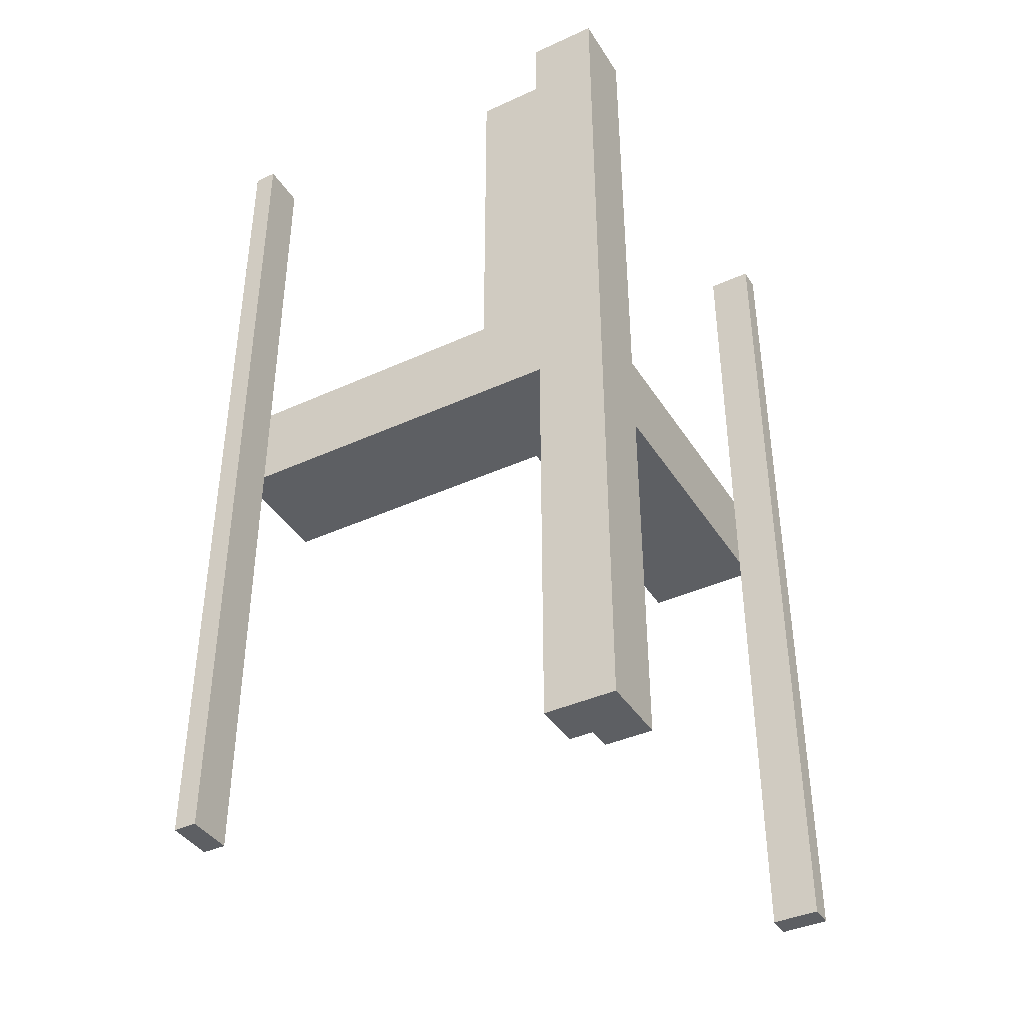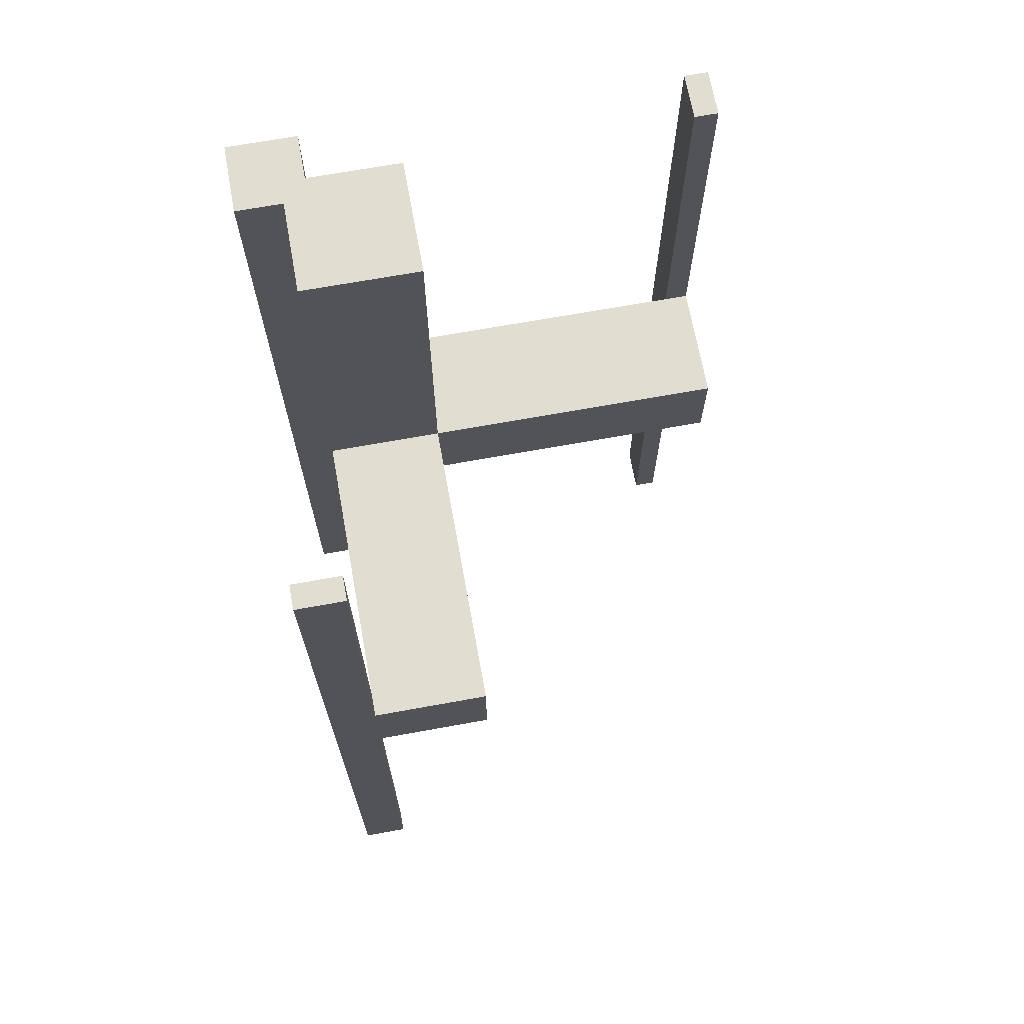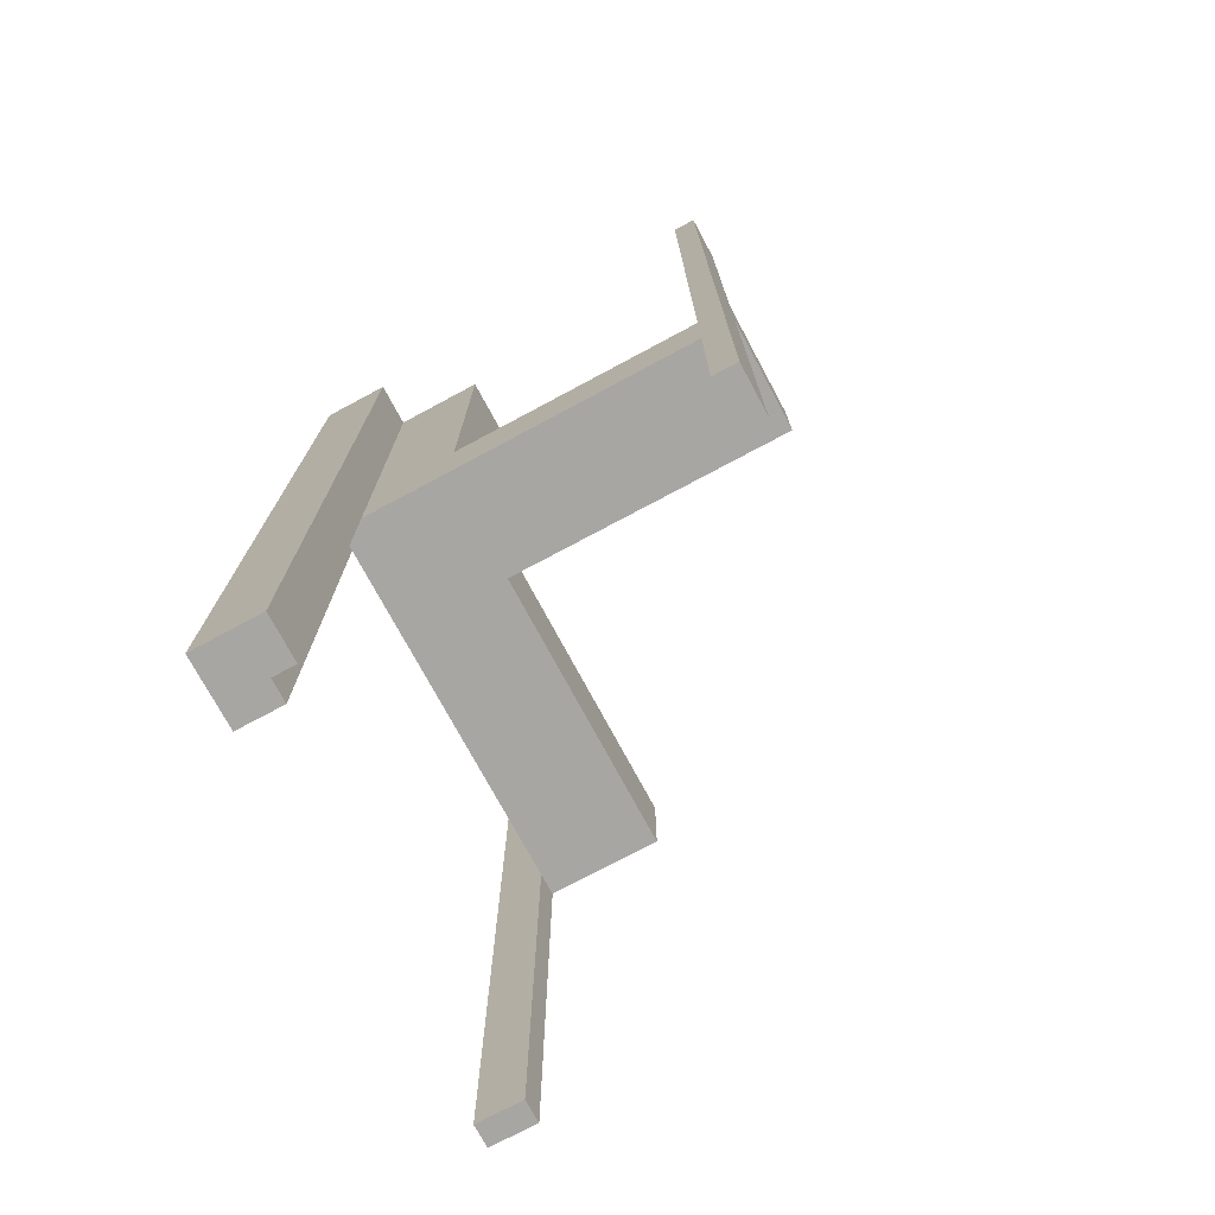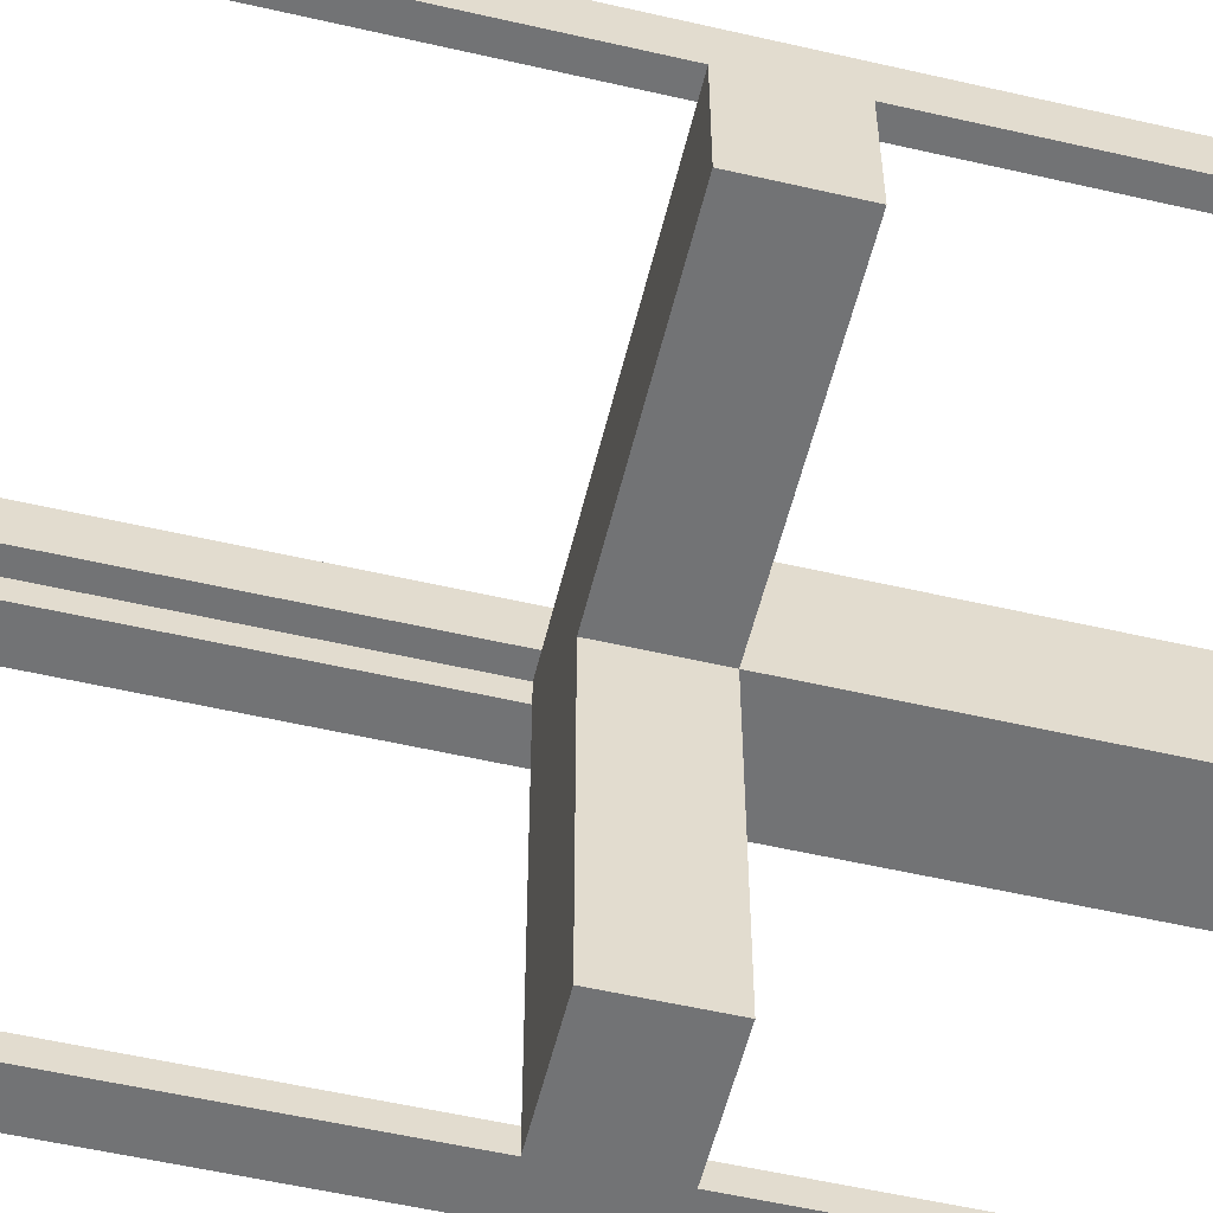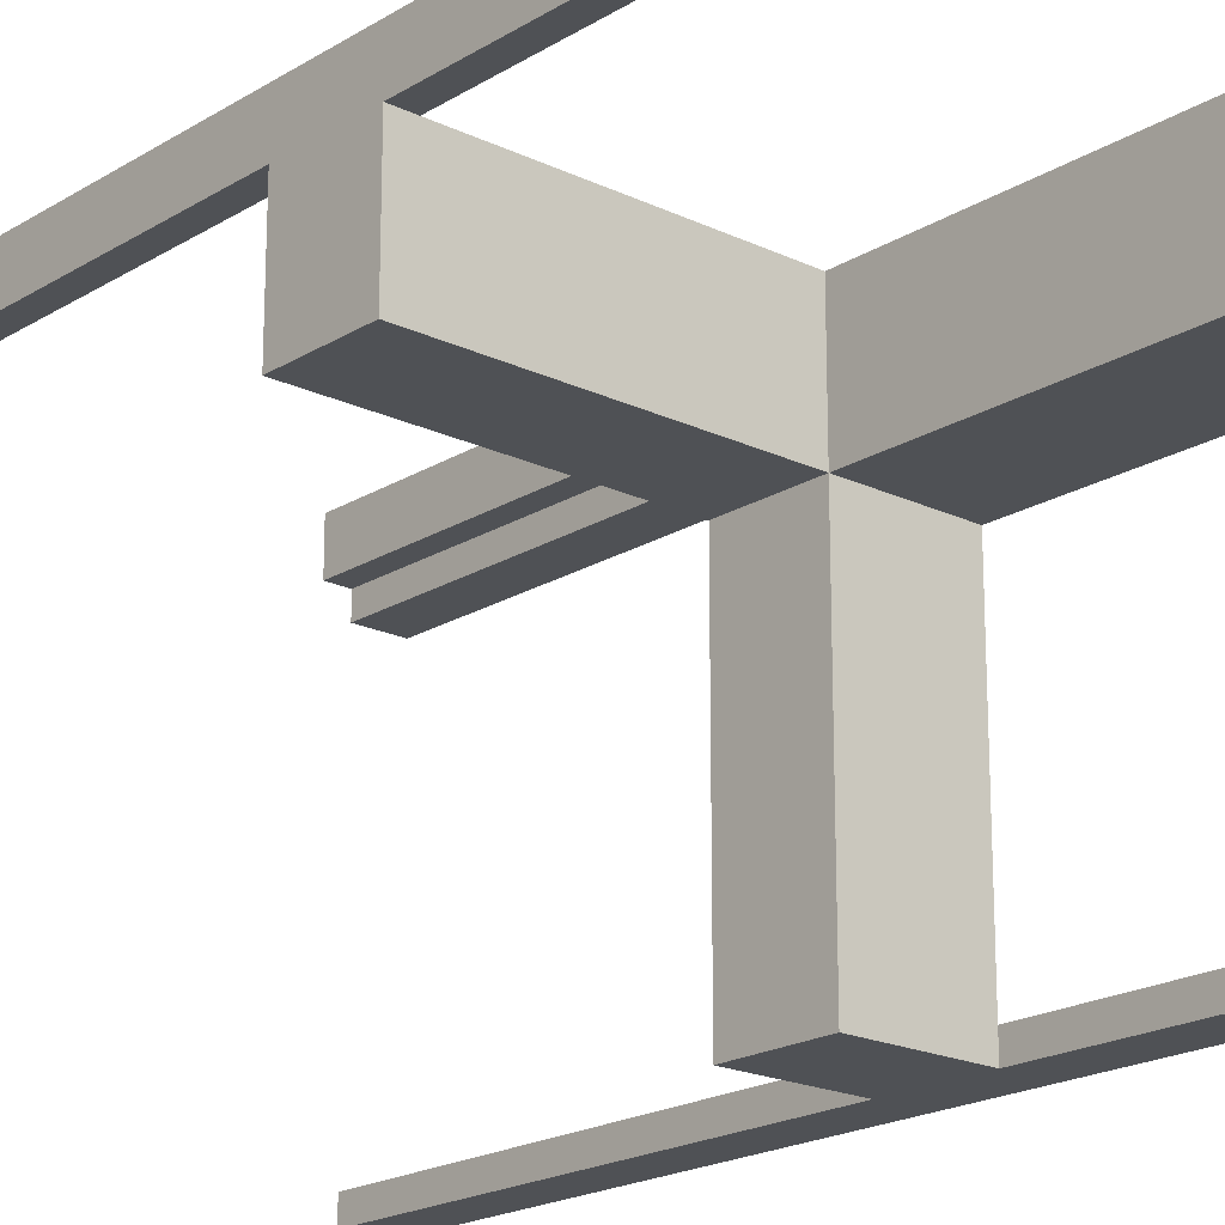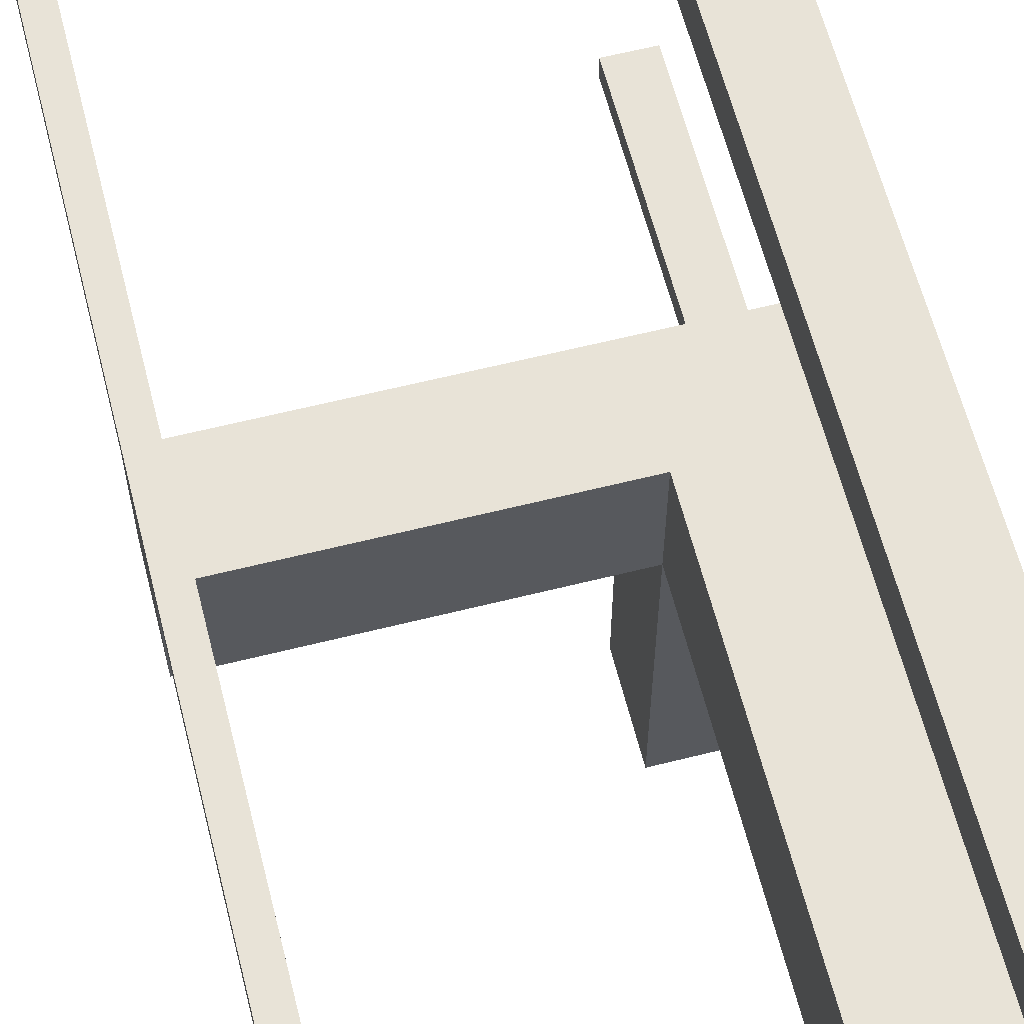
<metadata>
{"format":"obj","ext":"obj","renderer":"f3d","projection":"perspective","resolution":1024,"background":"white","views":[{"elev":-40.1,"azim":119.4,"up":"+Z"},{"elev":68.8,"azim":-100.3,"up":"+Z"},{"elev":-74.3,"azim":-151.8,"up":"+Z"},{"elev":-55.7,"azim":-103.6,"up":"+Y"},{"elev":-19.8,"azim":-41.5,"up":"+Y"},{"elev":62.0,"azim":-14.3,"up":"+Y"}]}
</metadata>
<code>
v -0.5 0.5 -1.5
v -0.5 0.4 -1.5
v -0.45 0.5 -1.5
v -0.45 0.4 -1.5
v -0.45 0.5 0.5
v -0.45 0.4 0.5
v -0.5 0.5 0.5
v -0.5 0.4 0.5
v -0.5 0.5 0.5
v -0.5 0.4 0.5
v -0.5 0.5 -1.5
v -0.5 0.4 -1.5
v -0.45 0.5 -1.5
v -0.45 0.4 -1.5
v -0.45 0.5 0.5
v -0.45 0.4 0.5
v -0.45 0.5 0.5
v -0.45 0.5 -1.5
v -0.5 0.5 0.5
v -0.5 0.5 -1.5
v -0.45 0.4 0.5
v -0.45 0.4 -1.5
v -0.5 0.4 0.5
v -0.5 0.4 -1.5
f 2 1 3 4
f 6 5 7 8
f 10 9 11 12
f 14 13 15 16
f 18 20 19 17
f 22 21 23 24
v 0.35 0.5 0.5
v 0.35 0.4 0.5
v 0.35 0.5 -1.5
v 0.35 0.4 -1.5
v 0.4 0.4 0.5
v 0.4 0.4 -1.5
v 0.35 0.4 0.5
v 0.35 0.4 -1.5
v 0.5 0.35 -1.5
v 0.4 0.35 -1.5
v 0.5 0.35 0.5
v 0.4 0.35 0.5
v 0.4 0.35 0.5
v 0.4 0.35 -1.5
v 0.4 0.4 0.5
v 0.4 0.4 -1.5
v 0.35 0.5 0.5
v 0.35 0.5 -1.5
v 0.5 0.5 0.5
v 0.5 0.5 -1.5
v 0.5 0.5 0.5
v 0.5 0.5 -1.5
v 0.5 0.35 0.5
v 0.5 0.35 -1.5
v 0.5 0.5 -1.5
v 0.35 0.5 -1.5
v 0.5 0.35 -1.5
v 0.35 0.4 -1.5
v 0.4 0.4 -1.5
v 0.4 0.35 -1.5
v 0.5 0.35 0.5
v 0.5 0.5 0.5
v 0.35 0.5 0.5
v 0.35 0.4 0.5
v 0.4 0.4 0.5
v 0.4 0.35 0.5
f 26 25 27 28
f 30 29 31 32
f 34 33 35 36
f 38 37 39 40
f 42 41 43 44
f 46 45 47 48
f 52 50 53
f 49 53 50
f 54 53 51
f 49 51 53
f 60 55 59
f 56 59 55
f 58 59 57
f 56 57 59
v 0.5 -0.45 -1.5
v 0.4 -0.45 -1.5
v 0.5 -0.5 -1.5
v 0.4 -0.5 -1.5
v 0.5 -0.5 0.5
v 0.4 -0.5 0.5
v 0.5 -0.45 0.5
v 0.4 -0.45 0.5
v 0.5 -0.45 0.5
v 0.4 -0.45 0.5
v 0.5 -0.45 -1.5
v 0.4 -0.45 -1.5
v 0.5 -0.5 -1.5
v 0.4 -0.5 -1.5
v 0.5 -0.5 0.5
v 0.4 -0.5 0.5
v 0.5 -0.5 0.5
v 0.5 -0.5 -1.5
v 0.5 -0.45 0.5
v 0.5 -0.45 -1.5
v 0.4 -0.5 0.5
v 0.4 -0.5 -1.5
v 0.4 -0.45 0.5
v 0.4 -0.45 -1.5
f 62 61 63 64
f 66 65 67 68
f 70 69 71 72
f 74 73 75 76
f 78 80 79 77
f 82 81 83 84
v 0.15 0.225 -0.5
v 0.15 0.225 -0.3
v 0.225 0.225 -0.5
v 0.225 0.225 -0.3
v 0.225 0.225 -0.5
v 0.225 0.225 -0.3
v 0.225 0.325 -0.5
v 0.225 0.325 -0.3
v 0.225 0.325 -0.5
v 0.225 0.325 -0.3
v 0.15 0.325 -0.5
v 0.15 0.325 -0.3
v 0.15 0.4 -0.3
v 0.15 0.4 -0.5
v 0.15 0.325 -0.5
v 0.15 0.325 -0.3
v 0.15 0.225 -0.3
v 0.15 0.15 -0.3
v 0.15 0.15 -0.5
v 0.15 0.225 -0.5
v -0.5 0.15 -0.5
v 0.15 0.225 -0.5
v 0.225 0.225 -0.5
v 0.225 0.325 -0.5
v 0.15 0.325 -0.5
v 0.15 0.4 -0.5
v 0.15 0.15 -0.5
v -0.5 0.4 -0.5
v -0.5 0.4 -0.5
v -0.5 0.4 -0.3
v -0.5 0.15 -0.5
v -0.5 0.15 -0.3
v 0.15 0.4 -0.3
v 0.15 0.4 -0.5
v -0.5 0.4 -0.5
v -0.5 0.4 -0.3
v 0.15 0.15 -0.5
v -0.5 0.15 -0.5
v 0.15 0.15 -0.3
v -0.5 0.15 -0.3
v -0.5 0.15 -0.3
v 0.15 0.225 -0.3
v 0.225 0.225 -0.3
v 0.225 0.325 -0.3
v 0.15 0.325 -0.3
v 0.15 0.4 -0.3
v 0.15 0.15 -0.3
v -0.5 0.4 -0.3
f 86 85 87 88
f 90 89 91 92
f 94 93 95 96
f 100 99 98 97
f 102 103 104 101
f 112 109 106 105
f 111 105 106
f 112 110 109
f 109 108 107 106
f 116 114 113 115
f 120 117 118 119
f 122 121 123 124
f 132 125 126 129
f 132 129 130
f 126 125 131
f 127 128 129 126
v 0.235 0.225 -0.3
v 0.235 0.15 -0.3
v 0.235 0.225 -0.5
v 0.235 0.15 -0.5
v 0.315 0.225 -0.5
v 0.315 0.15 -0.5
v 0.315 0.225 -0.3
v 0.315 0.15 -0.3
v 0.235 0.225 -0.3
v 0.315 0.225 -0.3
v 0.235 0.225 -0.5
v 0.315 0.225 -0.5
v 0.15 0.15 -0.3
v 0.15 0.15 -0.5
v 0.15 -0.5 -0.5
v 0.15 -0.5 -0.3
v 0.4 0.15 -0.5
v 0.4 -0.5 -0.5
v 0.4 0.15 -0.3
v 0.4 -0.5 -0.3
v 0.315 0.15 -0.3
v 0.4 0.15 -0.3
v 0.4 0.15 -0.5
v 0.315 0.15 -0.5
v 0.15 0.15 -0.3
v 0.15 0.15 -0.5
v 0.235 0.15 -0.5
v 0.235 0.15 -0.3
v 0.4 -0.5 -0.5
v 0.235 0.15 -0.5
v 0.235 0.225 -0.5
v 0.315 0.225 -0.5
v 0.315 0.15 -0.5
v 0.15 -0.5 -0.5
v 0.15 0.15 -0.5
v 0.4 0.15 -0.5
v 0.4 -0.5 -0.3
v 0.235 0.225 -0.3
v 0.235 0.15 -0.3
v 0.315 0.15 -0.3
v 0.315 0.225 -0.3
v 0.15 0.15 -0.3
v 0.4 0.15 -0.3
v 0.15 -0.5 -0.3
v 0.15 -0.5 -0.5
v 0.4 -0.5 -0.3
v 0.4 -0.5 -0.5
v 0.15 -0.5 -0.3
f 134 133 135 136
f 138 137 139 140
f 142 144 143 141
f 148 145 146 147
f 150 149 151 152
f 154 155 156 153
f 160 159 158 157
f 161 166 162
f 167 162 166
f 162 163 164
f 162 164 165
f 165 168 161
f 162 165 161
f 171 172 173
f 172 169 175
f 169 172 171
f 169 171 176
f 174 176 171
f 173 170 171
f 177 179 178 180
v 0.15 0.4 0.5
v 0.15 0.4 -0.5
v 0.4 0.4 0.5
v 0.4 0.4 -0.5
v 0.4 0.4 0.5
v 0.4 0.4 -0.5
v 0.4 0.15 0.5
v 0.4 0.15 -0.5
v 0.4 0.15 -0.5
v 0.15 0.15 0.5
v 0.4 0.15 0.5
v 0.15 0.15 -0.5
v 0.15 0.4 0.5
v 0.15 0.4 -0.5
v 0.15 0.15 0.5
v 0.15 0.15 -0.5
v 0.15 0.4 0.5
v 0.4 0.4 0.5
v 0.4 0.15 0.5
v 0.15 0.15 0.5
v 0.15 0.4 -0.5
v 0.4 0.15 -0.5
v 0.4 0.4 -0.5
v 0.15 0.15 -0.5
f 182 181 183 184
f 186 185 187 188
f 189 191 190 192
f 196 195 193 194
f 200 199 198 197
f 201 203 202 204

</code>
